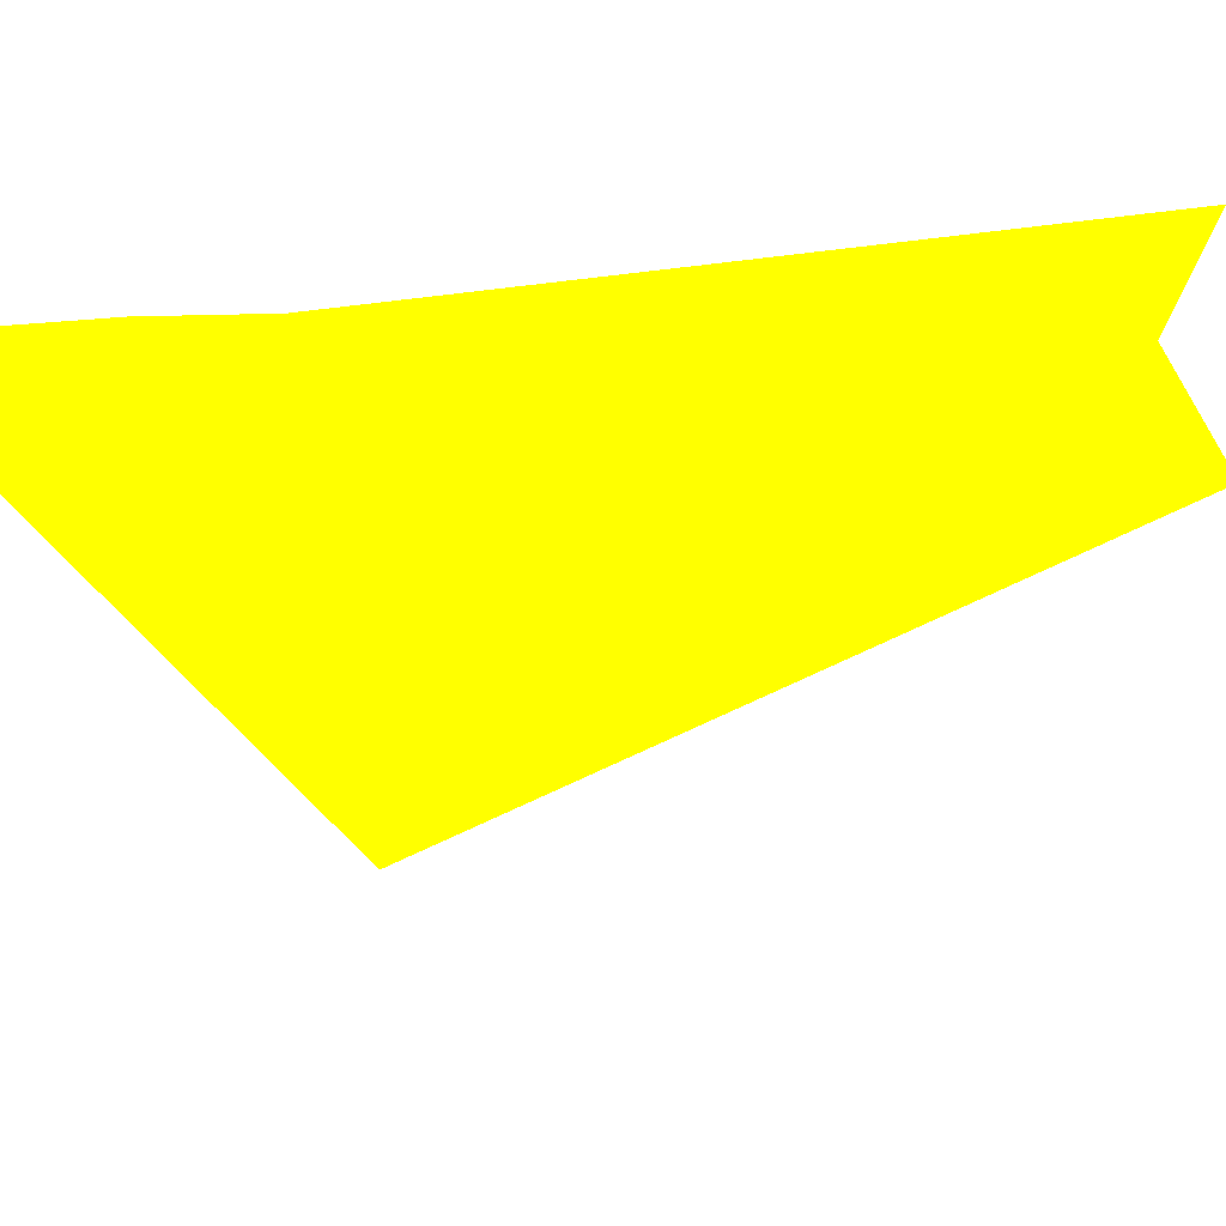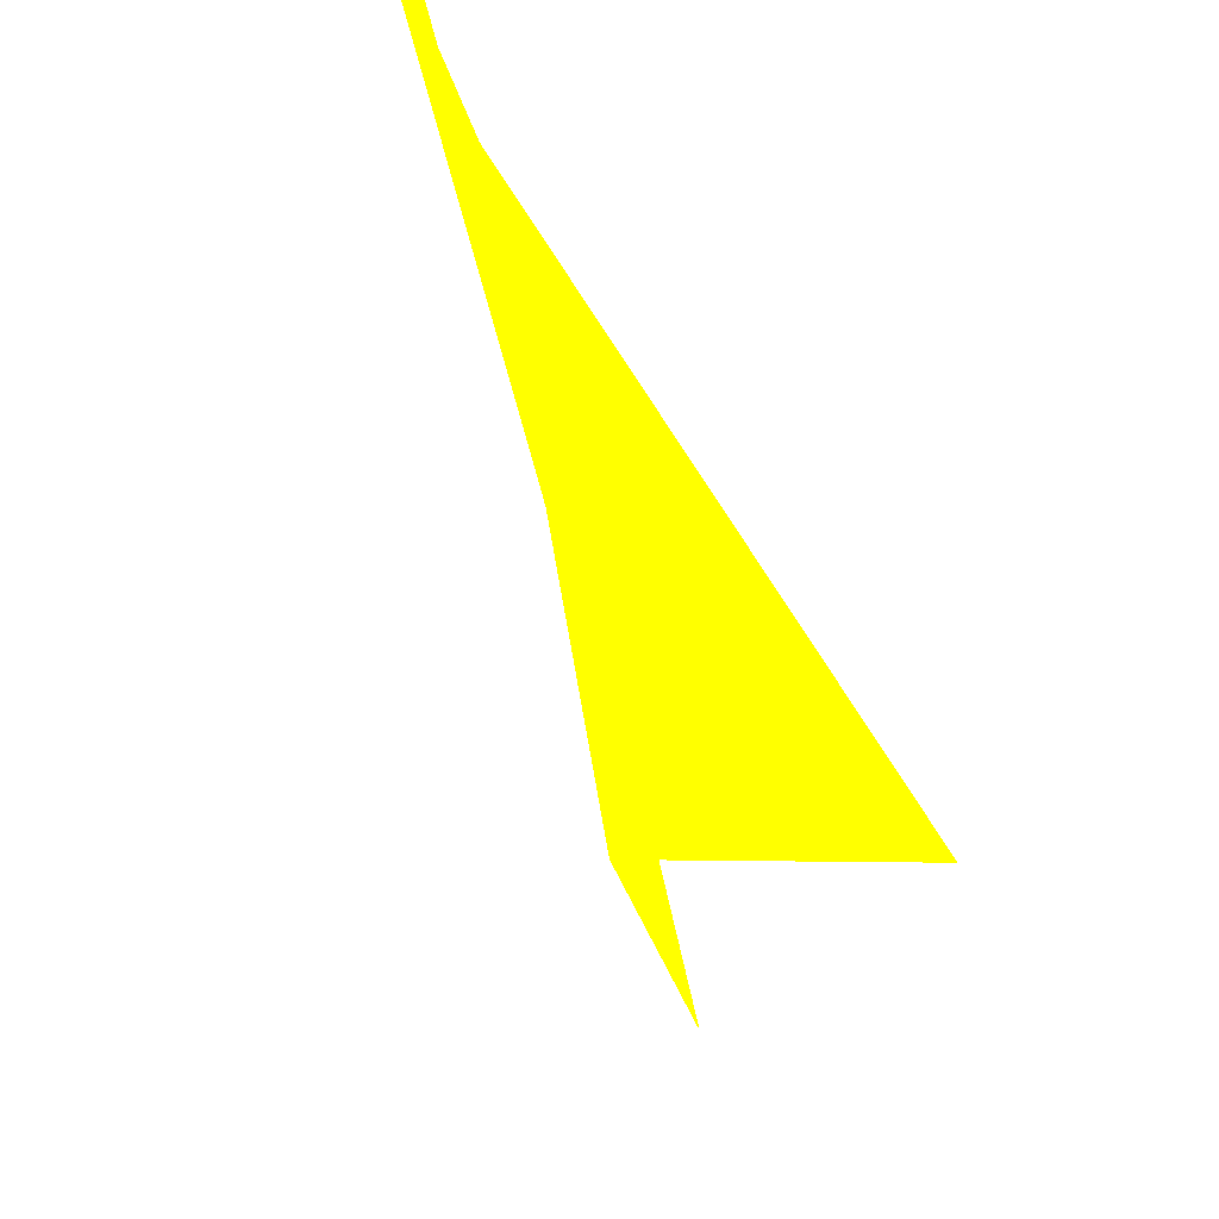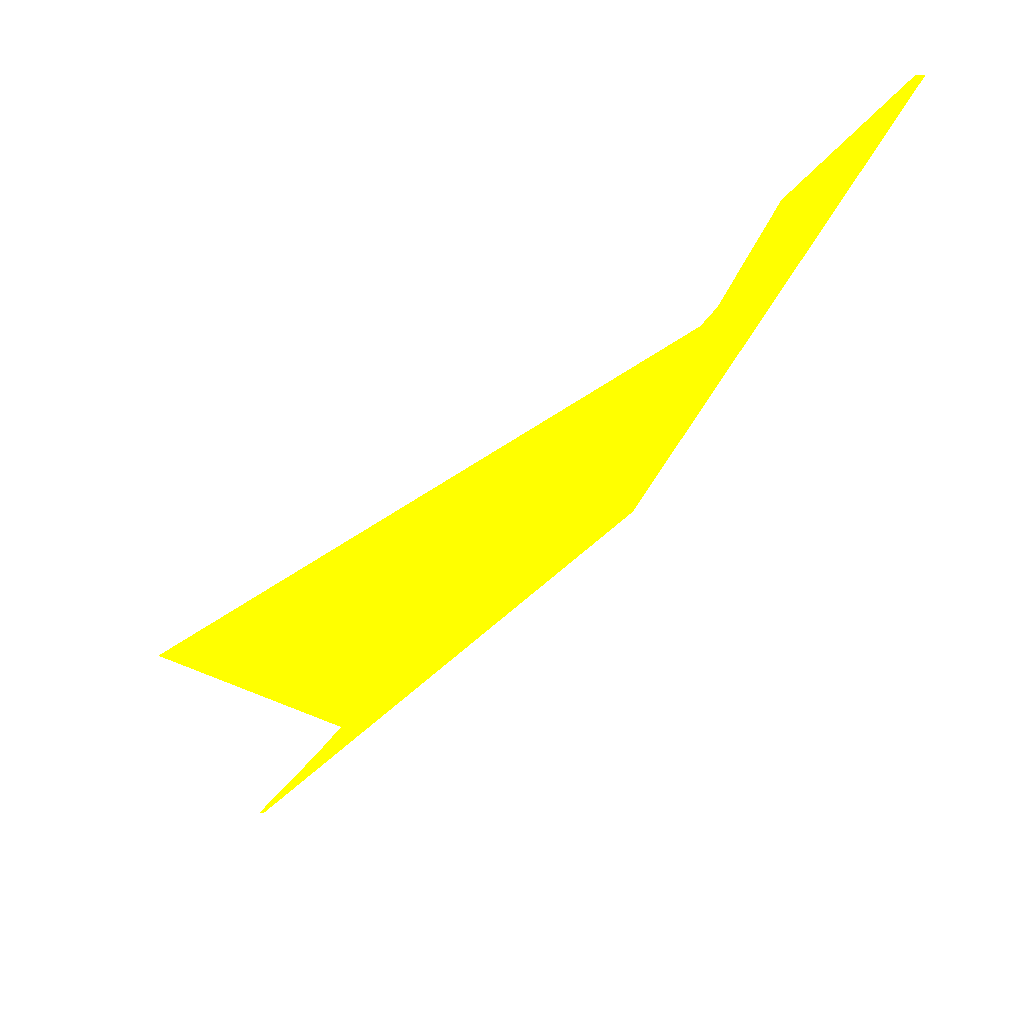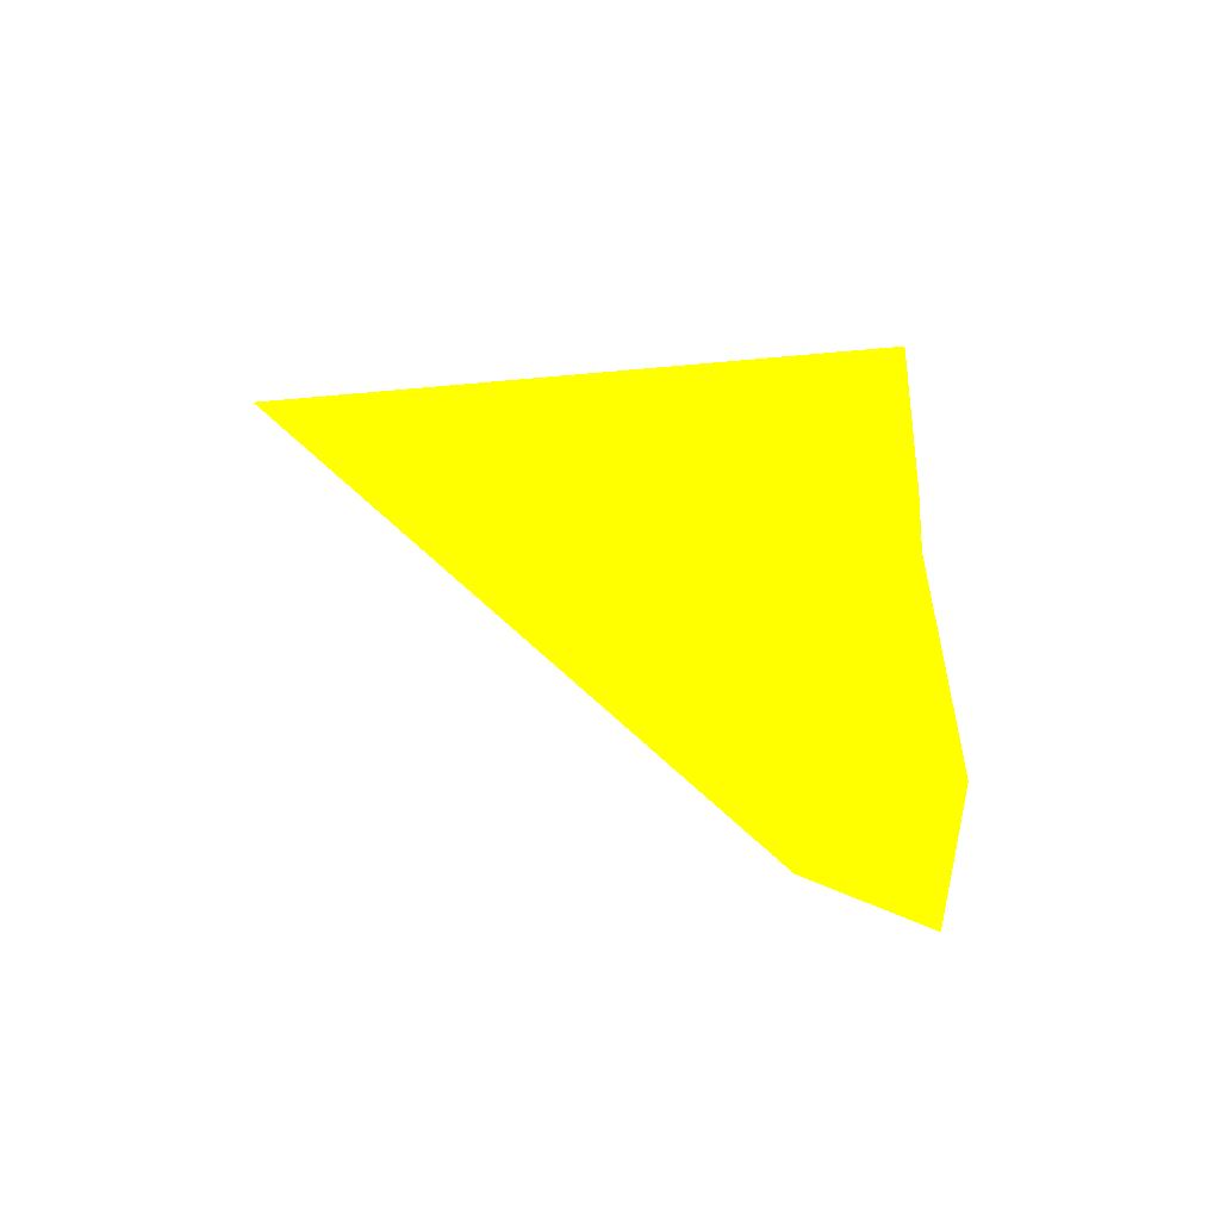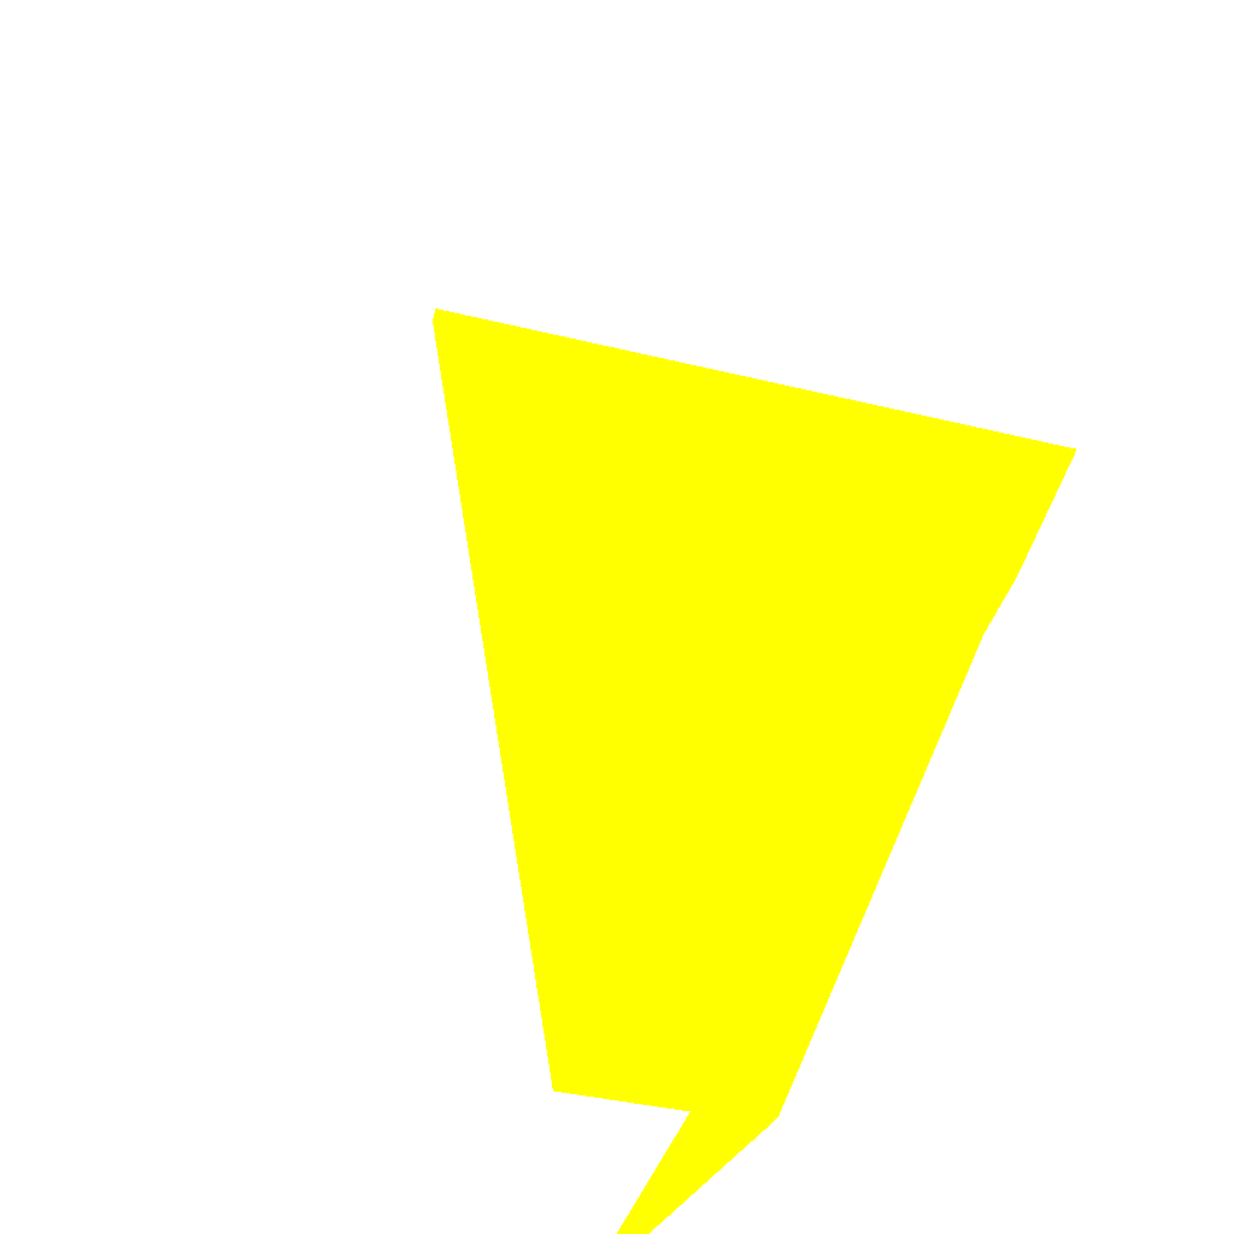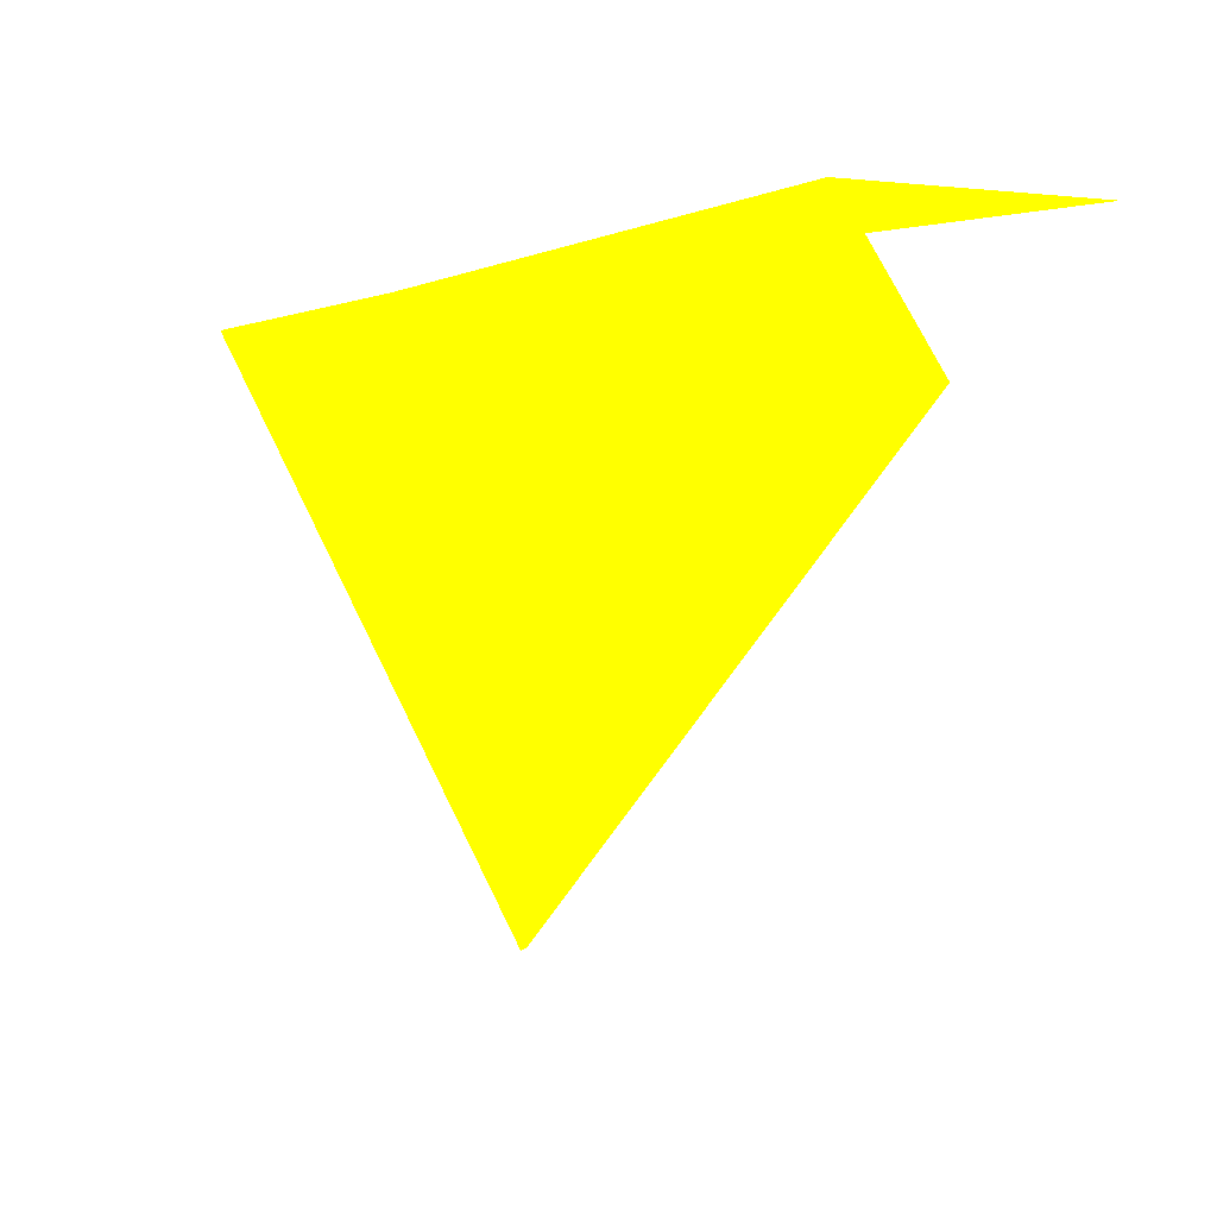
<metadata>
{"format":"obj","ext":"obj","renderer":"f3d","projection":"perspective","resolution":1024,"background":"white","views":[{"elev":31.6,"azim":-57.0,"up":"+Z"},{"elev":51.2,"azim":21.2,"up":"+Z"},{"elev":-67.0,"azim":173.4,"up":"+Z"},{"elev":26.7,"azim":-76.8,"up":"+Y"},{"elev":-79.1,"azim":-131.3,"up":"+Y"},{"elev":-2.5,"azim":-0.5,"up":"+Z"}]}
</metadata>
<code>
o geometry_0
v 6.125e+05 5.855e+06 658.3 1 1 0
v 6.125e+05 5.855e+06 658.3 1 1 0
v 6.125e+05 5.855e+06 664 1 1 0
v 6.125e+05 5.855e+06 664 1 1 0
v 6.125e+05 5.855e+06 664 1 1 0
v 6.125e+05 5.855e+06 662.5 1 1 0
v 6.125e+05 5.855e+06 662.5 1 1 0
v 6.125e+05 5.855e+06 664 1 1 0
v 6.125e+05 5.855e+06 664 1 1 0
v 6.125e+05 5.855e+06 664 1 1 0
v 6.125e+05 5.855e+06 664 1 1 0
v 6.125e+05 5.855e+06 664 1 1 0
f 1 6 2
f 2 6 7
f 6 10 8
f 11 3 2
f 6 9 7
f 2 7 9
f 1 4 6
f 6 8 9
f 1 2 5
f 10 6 4
f 11 12 10
f 4 5 3
f 11 2 9
f 12 9 8
f 10 4 3
f 11 9 12
f 10 12 8
f 1 5 4
f 2 3 5
f 11 10 3

</code>
